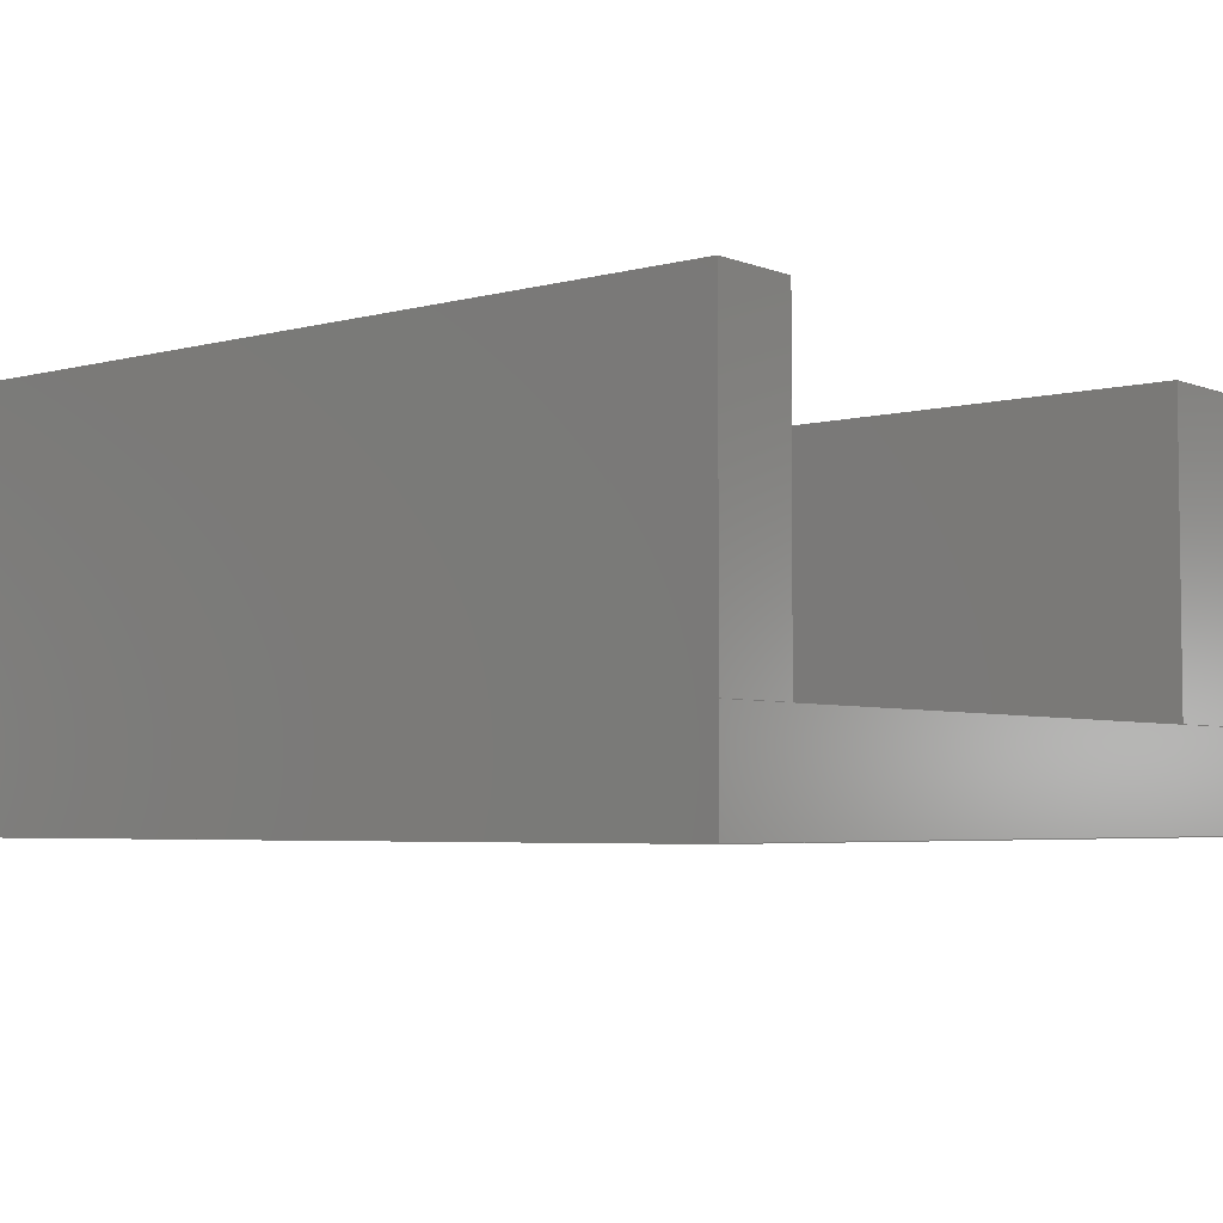
<metadata>
{"format":"step","ext":"step","renderer":"f3d","projection":"perspective","resolution":1024,"background":"white","views":[{"elev":-4.5,"azim":39.9,"up":"+Y"}]}
</metadata>
<code>
ISO-10303-21;
DATA;
#1=SHAPE_REPRESENTATION_RELATIONSHIP('','',#287,#2);
#2=ADVANCED_BREP_SHAPE_REPRESENTATION('',(#285),#458);
#3=B_SPLINE_CURVE_WITH_KNOTS('',3,(#400,#401,#402,#403),.UNSPECIFIED.,
 .F.,.F.,(4,4),(-0.7499,1),.UNSPECIFIED.);
#4=B_SPLINE_CURVE_WITH_KNOTS('',3,(#442,#443,#444,#445),.UNSPECIFIED.,
 .F.,.F.,(4,4),(0,2),.UNSPECIFIED.);
#5=ORIENTED_EDGE('',*,*,#81,.F.);
#6=ORIENTED_EDGE('',*,*,#82,.T.);
#7=ORIENTED_EDGE('',*,*,#83,.T.);
#8=ORIENTED_EDGE('',*,*,#84,.F.);
#9=ORIENTED_EDGE('',*,*,#85,.F.);
#10=ORIENTED_EDGE('',*,*,#86,.T.);
#11=ORIENTED_EDGE('',*,*,#81,.T.);
#12=ORIENTED_EDGE('',*,*,#87,.F.);
#13=ORIENTED_EDGE('',*,*,#88,.F.);
#14=ORIENTED_EDGE('',*,*,#89,.F.);
#15=ORIENTED_EDGE('',*,*,#90,.F.);
#16=ORIENTED_EDGE('',*,*,#85,.T.);
#17=ORIENTED_EDGE('',*,*,#91,.T.);
#18=ORIENTED_EDGE('',*,*,#92,.F.);
#19=ORIENTED_EDGE('',*,*,#93,.T.);
#20=ORIENTED_EDGE('',*,*,#89,.T.);
#21=ORIENTED_EDGE('',*,*,#88,.T.);
#22=ORIENTED_EDGE('',*,*,#94,.F.);
#23=ORIENTED_EDGE('',*,*,#95,.F.);
#24=ORIENTED_EDGE('',*,*,#96,.T.);
#25=ORIENTED_EDGE('',*,*,#97,.T.);
#26=ORIENTED_EDGE('',*,*,#92,.T.);
#27=ORIENTED_EDGE('',*,*,#98,.F.);
#28=ORIENTED_EDGE('',*,*,#99,.F.);
#29=ORIENTED_EDGE('',*,*,#100,.T.);
#30=ORIENTED_EDGE('',*,*,#95,.T.);
#31=ORIENTED_EDGE('',*,*,#101,.F.);
#32=ORIENTED_EDGE('',*,*,#102,.F.);
#33=ORIENTED_EDGE('',*,*,#103,.F.);
#34=ORIENTED_EDGE('',*,*,#99,.T.);
#35=ORIENTED_EDGE('',*,*,#104,.T.);
#36=ORIENTED_EDGE('',*,*,#105,.F.);
#37=ORIENTED_EDGE('',*,*,#106,.F.);
#38=ORIENTED_EDGE('',*,*,#107,.F.);
#39=ORIENTED_EDGE('',*,*,#102,.T.);
#40=ORIENTED_EDGE('',*,*,#108,.T.);
#41=ORIENTED_EDGE('',*,*,#109,.T.);
#42=ORIENTED_EDGE('',*,*,#110,.T.);
#43=ORIENTED_EDGE('',*,*,#111,.T.);
#44=ORIENTED_EDGE('',*,*,#108,.F.);
#45=ORIENTED_EDGE('',*,*,#104,.F.);
#46=ORIENTED_EDGE('',*,*,#101,.T.);
#47=ORIENTED_EDGE('',*,*,#98,.T.);
#48=ORIENTED_EDGE('',*,*,#94,.T.);
#49=ORIENTED_EDGE('',*,*,#91,.F.);
#50=ORIENTED_EDGE('',*,*,#87,.T.);
#51=ORIENTED_EDGE('',*,*,#84,.T.);
#52=ORIENTED_EDGE('',*,*,#112,.F.);
#53=ORIENTED_EDGE('',*,*,#113,.T.);
#54=ORIENTED_EDGE('',*,*,#105,.T.);
#55=ORIENTED_EDGE('',*,*,#111,.F.);
#56=ORIENTED_EDGE('',*,*,#83,.F.);
#57=ORIENTED_EDGE('',*,*,#114,.T.);
#58=ORIENTED_EDGE('',*,*,#115,.T.);
#59=ORIENTED_EDGE('',*,*,#109,.F.);
#60=ORIENTED_EDGE('',*,*,#115,.F.);
#61=ORIENTED_EDGE('',*,*,#116,.T.);
#62=ORIENTED_EDGE('',*,*,#112,.T.);
#63=ORIENTED_EDGE('',*,*,#110,.F.);
#64=ORIENTED_EDGE('',*,*,#86,.F.);
#65=ORIENTED_EDGE('',*,*,#90,.T.);
#66=ORIENTED_EDGE('',*,*,#117,.F.);
#67=ORIENTED_EDGE('',*,*,#116,.F.);
#68=ORIENTED_EDGE('',*,*,#114,.F.);
#69=ORIENTED_EDGE('',*,*,#82,.F.);
#70=ORIENTED_EDGE('',*,*,#113,.F.);
#71=ORIENTED_EDGE('',*,*,#117,.T.);
#72=ORIENTED_EDGE('',*,*,#93,.F.);
#73=ORIENTED_EDGE('',*,*,#97,.F.);
#74=ORIENTED_EDGE('',*,*,#118,.F.);
#75=ORIENTED_EDGE('',*,*,#106,.T.);
#76=ORIENTED_EDGE('',*,*,#107,.T.);
#77=ORIENTED_EDGE('',*,*,#118,.T.);
#78=ORIENTED_EDGE('',*,*,#96,.F.);
#79=ORIENTED_EDGE('',*,*,#100,.F.);
#80=ORIENTED_EDGE('',*,*,#103,.T.);
#81=EDGE_CURVE('',#119,#120,#144,.T.);
#82=EDGE_CURVE('',#119,#121,#145,.T.);
#83=EDGE_CURVE('',#121,#122,#146,.T.);
#84=EDGE_CURVE('',#120,#122,#147,.T.);
#85=EDGE_CURVE('',#123,#124,#148,.T.);
#86=EDGE_CURVE('',#123,#119,#149,.T.);
#87=EDGE_CURVE('',#124,#120,#150,.T.);
#88=EDGE_CURVE('',#125,#126,#151,.T.);
#89=EDGE_CURVE('',#127,#125,#152,.T.);
#90=EDGE_CURVE('',#123,#127,#153,.T.);
#91=EDGE_CURVE('',#124,#126,#154,.T.);
#92=EDGE_CURVE('',#128,#129,#155,.T.);
#93=EDGE_CURVE('',#128,#127,#3,.T.);
#94=EDGE_CURVE('',#129,#126,#156,.T.);
#95=EDGE_CURVE('',#130,#131,#157,.T.);
#96=EDGE_CURVE('',#130,#132,#158,.T.);
#97=EDGE_CURVE('',#132,#128,#159,.T.);
#98=EDGE_CURVE('',#131,#129,#160,.T.);
#99=EDGE_CURVE('',#133,#134,#161,.T.);
#100=EDGE_CURVE('',#133,#130,#162,.T.);
#101=EDGE_CURVE('',#134,#131,#163,.T.);
#102=EDGE_CURVE('',#135,#136,#164,.T.);
#103=EDGE_CURVE('',#133,#135,#165,.T.);
#104=EDGE_CURVE('',#134,#136,#166,.T.);
#105=EDGE_CURVE('',#137,#138,#167,.T.);
#106=EDGE_CURVE('',#139,#137,#168,.T.);
#107=EDGE_CURVE('',#135,#139,#169,.T.);
#108=EDGE_CURVE('',#136,#138,#170,.T.);
#109=EDGE_CURVE('',#122,#140,#171,.T.);
#110=EDGE_CURVE('',#140,#141,#172,.T.);
#111=EDGE_CURVE('',#141,#138,#173,.T.);
#112=EDGE_CURVE('',#142,#141,#174,.T.);
#113=EDGE_CURVE('',#142,#137,#4,.T.);
#114=EDGE_CURVE('',#121,#143,#175,.T.);
#115=EDGE_CURVE('',#143,#140,#176,.T.);
#116=EDGE_CURVE('',#143,#142,#177,.T.);
#117=EDGE_CURVE('',#142,#127,#178,.T.);
#118=EDGE_CURVE('',#139,#132,#179,.T.);
#119=VERTEX_POINT('',#375);
#120=VERTEX_POINT('',#376);
#121=VERTEX_POINT('',#378);
#122=VERTEX_POINT('',#380);
#123=VERTEX_POINT('',#384);
#124=VERTEX_POINT('',#385);
#125=VERTEX_POINT('',#390);
#126=VERTEX_POINT('',#391);
#127=VERTEX_POINT('',#393);
#128=VERTEX_POINT('',#398);
#129=VERTEX_POINT('',#399);
#130=VERTEX_POINT('',#407);
#131=VERTEX_POINT('',#408);
#132=VERTEX_POINT('',#410);
#133=VERTEX_POINT('',#415);
#134=VERTEX_POINT('',#416);
#135=VERTEX_POINT('',#421);
#136=VERTEX_POINT('',#422);
#137=VERTEX_POINT('',#427);
#138=VERTEX_POINT('',#428);
#139=VERTEX_POINT('',#430);
#140=VERTEX_POINT('',#435);
#141=VERTEX_POINT('',#437);
#142=VERTEX_POINT('',#441);
#143=VERTEX_POINT('',#448);
#144=LINE('',#374,#180);
#145=LINE('',#377,#181);
#146=LINE('',#379,#182);
#147=LINE('',#381,#183);
#148=LINE('',#383,#184);
#149=LINE('',#386,#185);
#150=LINE('',#387,#186);
#151=LINE('',#389,#187);
#152=LINE('',#392,#188);
#153=LINE('',#394,#189);
#154=LINE('',#395,#190);
#155=LINE('',#397,#191);
#156=LINE('',#404,#192);
#157=LINE('',#406,#193);
#158=LINE('',#409,#194);
#159=LINE('',#411,#195);
#160=LINE('',#412,#196);
#161=LINE('',#414,#197);
#162=LINE('',#417,#198);
#163=LINE('',#418,#199);
#164=LINE('',#420,#200);
#165=LINE('',#423,#201);
#166=LINE('',#424,#202);
#167=LINE('',#426,#203);
#168=LINE('',#429,#204);
#169=LINE('',#431,#205);
#170=LINE('',#432,#206);
#171=LINE('',#434,#207);
#172=LINE('',#436,#208);
#173=LINE('',#438,#209);
#174=LINE('',#440,#210);
#175=LINE('',#447,#211);
#176=LINE('',#449,#212);
#177=LINE('',#451,#213);
#178=LINE('',#453,#214);
#179=LINE('',#455,#215);
#180=VECTOR('',#308,1);
#181=VECTOR('',#309,1);
#182=VECTOR('',#310,1);
#183=VECTOR('',#311,1);
#184=VECTOR('',#314,1);
#185=VECTOR('',#315,1);
#186=VECTOR('',#316,1);
#187=VECTOR('',#319,1);
#188=VECTOR('',#320,1);
#189=VECTOR('',#321,1);
#190=VECTOR('',#322,1);
#191=VECTOR('',#325,1);
#192=VECTOR('',#326,1);
#193=VECTOR('',#329,1);
#194=VECTOR('',#330,1);
#195=VECTOR('',#331,1);
#196=VECTOR('',#332,1);
#197=VECTOR('',#335,1);
#198=VECTOR('',#336,1);
#199=VECTOR('',#337,1);
#200=VECTOR('',#340,1);
#201=VECTOR('',#341,1);
#202=VECTOR('',#342,1);
#203=VECTOR('',#345,1);
#204=VECTOR('',#346,1);
#205=VECTOR('',#347,1);
#206=VECTOR('',#348,1);
#207=VECTOR('',#351,1);
#208=VECTOR('',#352,1);
#209=VECTOR('',#353,1);
#210=VECTOR('',#356,1);
#211=VECTOR('',#359,1);
#212=VECTOR('',#360,1);
#213=VECTOR('',#363,1);
#214=VECTOR('',#366,1);
#215=VECTOR('',#369,1);
#216=EDGE_LOOP('',(#5,#6,#7,#8));
#217=EDGE_LOOP('',(#9,#10,#11,#12));
#218=EDGE_LOOP('',(#13,#14,#15,#16,#17));
#219=EDGE_LOOP('',(#18,#19,#20,#21,#22));
#220=EDGE_LOOP('',(#23,#24,#25,#26,#27));
#221=EDGE_LOOP('',(#28,#29,#30,#31));
#222=EDGE_LOOP('',(#32,#33,#34,#35));
#223=EDGE_LOOP('',(#36,#37,#38,#39,#40));
#224=EDGE_LOOP('',(#41,#42,#43,#44,#45,#46,#47,#48,#49,#50,#51));
#225=EDGE_LOOP('',(#52,#53,#54,#55));
#226=EDGE_LOOP('',(#56,#57,#58,#59));
#227=EDGE_LOOP('',(#60,#61,#62,#63));
#228=EDGE_LOOP('',(#64,#65,#66,#67,#68,#69));
#229=EDGE_LOOP('',(#70,#71,#72,#73,#74,#75));
#230=EDGE_LOOP('',(#76,#77,#78,#79,#80));
#231=FACE_BOUND('',#216,.T.);
#232=FACE_BOUND('',#217,.T.);
#233=FACE_BOUND('',#218,.T.);
#234=FACE_BOUND('',#219,.T.);
#235=FACE_BOUND('',#220,.T.);
#236=FACE_BOUND('',#221,.T.);
#237=FACE_BOUND('',#222,.T.);
#238=FACE_BOUND('',#223,.T.);
#239=FACE_BOUND('',#224,.T.);
#240=FACE_BOUND('',#225,.T.);
#241=FACE_BOUND('',#226,.T.);
#242=FACE_BOUND('',#227,.T.);
#243=FACE_BOUND('',#228,.T.);
#244=FACE_BOUND('',#229,.T.);
#245=FACE_BOUND('',#230,.T.);
#246=PLANE('',#289);
#247=PLANE('',#290);
#248=PLANE('',#291);
#249=PLANE('',#292);
#250=PLANE('',#293);
#251=PLANE('',#294);
#252=PLANE('',#295);
#253=PLANE('',#296);
#254=PLANE('',#297);
#255=PLANE('',#298);
#256=PLANE('',#299);
#257=PLANE('',#300);
#258=PLANE('',#301);
#259=PLANE('',#302);
#260=PLANE('',#303);
#261=ADVANCED_FACE('',(#231),#246,.T.);
#262=ADVANCED_FACE('',(#232),#247,.T.);
#263=ADVANCED_FACE('',(#233),#248,.F.);
#264=ADVANCED_FACE('',(#234),#249,.T.);
#265=ADVANCED_FACE('',(#235),#250,.T.);
#266=ADVANCED_FACE('',(#236),#251,.T.);
#267=ADVANCED_FACE('',(#237),#252,.F.);
#268=ADVANCED_FACE('',(#238),#253,.F.);
#269=ADVANCED_FACE('',(#239),#254,.F.);
#270=ADVANCED_FACE('',(#240),#255,.T.);
#271=ADVANCED_FACE('',(#241),#256,.T.);
#272=ADVANCED_FACE('',(#242),#257,.T.);
#273=ADVANCED_FACE('',(#243),#258,.F.);
#274=ADVANCED_FACE('',(#244),#259,.F.);
#275=ADVANCED_FACE('',(#245),#260,.T.);
#276=CLOSED_SHELL('',(#261,#262,#263,#264,#265,#266,#267,#268,#269,#270,
#271,#272,#273,#274,#275));
#277=STYLED_ITEM('',(#278),#285);
#278=PRESENTATION_STYLE_ASSIGNMENT((#279));
#279=SURFACE_STYLE_USAGE(.BOTH.,#280);
#280=SURFACE_SIDE_STYLE('',(#281));
#281=SURFACE_STYLE_FILL_AREA(#282);
#282=FILL_AREA_STYLE('',(#283));
#283=FILL_AREA_STYLE_COLOUR('',#284);
#284=COLOUR_RGB('',0.9725,0.5294,0.003922);
#285=MANIFOLD_SOLID_BREP('Part 14',#276);
#286=SHAPE_DEFINITION_REPRESENTATION(#463,#287);
#287=SHAPE_REPRESENTATION('Part 14',(#288),#458);
#288=AXIS2_PLACEMENT_3D('',#372,#304,#305);
#289=AXIS2_PLACEMENT_3D('',#373,#306,#307);
#290=AXIS2_PLACEMENT_3D('',#382,#312,#313);
#291=AXIS2_PLACEMENT_3D('',#388,#317,#318);
#292=AXIS2_PLACEMENT_3D('',#396,#323,#324);
#293=AXIS2_PLACEMENT_3D('',#405,#327,#328);
#294=AXIS2_PLACEMENT_3D('',#413,#333,#334);
#295=AXIS2_PLACEMENT_3D('',#419,#338,#339);
#296=AXIS2_PLACEMENT_3D('',#425,#343,#344);
#297=AXIS2_PLACEMENT_3D('',#433,#349,#350);
#298=AXIS2_PLACEMENT_3D('',#439,#354,#355);
#299=AXIS2_PLACEMENT_3D('',#446,#357,#358);
#300=AXIS2_PLACEMENT_3D('',#450,#361,#362);
#301=AXIS2_PLACEMENT_3D('',#452,#364,#365);
#302=AXIS2_PLACEMENT_3D('',#454,#367,#368);
#303=AXIS2_PLACEMENT_3D('',#456,#370,#371);
#304=DIRECTION('',(0,0,1));
#305=DIRECTION('',(1,0,0));
#306=DIRECTION('',(1,0,0));
#307=DIRECTION('',(0,0,-1));
#308=DIRECTION('',(0,1,0));
#309=DIRECTION('',(0,0,-1));
#310=DIRECTION('',(0,1,0));
#311=DIRECTION('',(0,0,-1));
#312=DIRECTION('',(0,0,-1));
#313=DIRECTION('',(-1,0,0));
#314=DIRECTION('',(0,1,0));
#315=DIRECTION('',(-1,0,0));
#316=DIRECTION('',(-1,0,0));
#317=DIRECTION('',(0.0001015,0,1));
#318=DIRECTION('',(1,0,-0.0001015));
#319=DIRECTION('',(0,1,0));
#320=DIRECTION('',(0,1,0));
#321=DIRECTION('',(1,0,-0.0001015));
#322=DIRECTION('',(1,0,-0.0001015));
#323=DIRECTION('',(1,0,-0.0001015));
#324=DIRECTION('',(-0.0001015,0,-1));
#325=DIRECTION('',(0,1,0));
#326=DIRECTION('',(-0.0001015,0,-1));
#327=DIRECTION('',(0.0001015,0,1));
#328=DIRECTION('',(1,0,-0.0001015));
#329=DIRECTION('',(0,1,0));
#330=DIRECTION('',(1,0,-0.0001015));
#331=DIRECTION('',(0,1,0));
#332=DIRECTION('',(1,0,-0.0001015));
#333=DIRECTION('',(0,0,1));
#334=DIRECTION('',(1,0,0));
#335=DIRECTION('',(0,1,0));
#336=DIRECTION('',(1,0,0));
#337=DIRECTION('',(1,0,0));
#338=DIRECTION('',(1,0,0));
#339=DIRECTION('',(0,0,-1));
#340=DIRECTION('',(0,1,0));
#341=DIRECTION('',(0,0,-1));
#342=DIRECTION('',(0,0,-1));
#343=DIRECTION('',(0,0,1));
#344=DIRECTION('',(1,0,0));
#345=DIRECTION('',(0,1,0));
#346=DIRECTION('',(0,1,0));
#347=DIRECTION('',(1,0,0));
#348=DIRECTION('',(1,0,0));
#349=DIRECTION('',(0,-1,0));
#350=DIRECTION('',(1,0,0));
#351=DIRECTION('',(1,0,0));
#352=DIRECTION('',(1,0,-0.0001015));
#353=DIRECTION('',(-0.0001015,0,-1));
#354=DIRECTION('',(1,0,-0.0001015));
#355=DIRECTION('',(-0.0001015,0,-1));
#356=DIRECTION('',(0,1,0));
#357=DIRECTION('',(0,0,1));
#358=DIRECTION('',(1,0,0));
#359=DIRECTION('',(1,0,0));
#360=DIRECTION('',(0,1,0));
#361=DIRECTION('',(0.0001015,0,1));
#362=DIRECTION('',(1,0,-0.0001015));
#363=DIRECTION('',(1,0,-0.0001015));
#364=DIRECTION('',(0,-1,0));
#365=DIRECTION('',(1,0,0));
#366=DIRECTION('',(0,0,1));
#367=DIRECTION('',(-1,0,0));
#368=DIRECTION('',(0,0,1));
#369=DIRECTION('',(0,0,1));
#370=DIRECTION('',(0,-1,0));
#371=DIRECTION('',(1,0,0));
#372=CARTESIAN_POINT('',(0,0,0));
#373=CARTESIAN_POINT('',(0.08559,-0.002643,0.01988));
#374=CARTESIAN_POINT('',(0.08559,-0.002643,0.02106));
#375=CARTESIAN_POINT('',(0.08559,-0.002841,0.02106));
#376=CARTESIAN_POINT('',(0.08559,-0.0016,0.02106));
#377=CARTESIAN_POINT('',(0.08559,-0.002841,0.01988));
#378=CARTESIAN_POINT('',(0.08559,-0.002841,0.01869));
#379=CARTESIAN_POINT('',(0.08559,-0.002643,0.01869));
#380=CARTESIAN_POINT('',(0.08559,-0.0016,0.01869));
#381=CARTESIAN_POINT('',(0.08559,-0.0016,0.01988));
#382=CARTESIAN_POINT('',(0.0868,-0.002643,0.02106));
#383=CARTESIAN_POINT('',(0.08801,-0.002643,0.02106));
#384=CARTESIAN_POINT('',(0.08801,-0.002841,0.02106));
#385=CARTESIAN_POINT('',(0.08801,-0.0016,0.02106));
#386=CARTESIAN_POINT('',(0.0868,-0.002841,0.02106));
#387=CARTESIAN_POINT('',(0.0868,-0.0016,0.02106));
#388=CARTESIAN_POINT('',(0.08829,-0.002643,0.02106));
#389=CARTESIAN_POINT('',(0.08856,-0.002643,0.02106));
#390=CARTESIAN_POINT('',(0.08856,-0.002641,0.02106));
#391=CARTESIAN_POINT('',(0.08856,-0.0016,0.02106));
#392=CARTESIAN_POINT('',(0.08856,-0.002841,0.02106));
#393=CARTESIAN_POINT('',(0.08856,-0.002841,0.02106));
#394=CARTESIAN_POINT('',(0.08829,-0.002841,0.02106));
#395=CARTESIAN_POINT('',(0.08829,-0.0016,0.02106));
#396=CARTESIAN_POINT('',(0.08857,-0.002643,0.028));
#397=CARTESIAN_POINT('',(0.08856,-0.002643,0.02141));
#398=CARTESIAN_POINT('',(0.08856,-0.002841,0.02141));
#399=CARTESIAN_POINT('',(0.08856,-0.0016,0.02141));
#400=CARTESIAN_POINT('',(0.08856,-0.002841,0.02141));
#401=CARTESIAN_POINT('',(0.08856,-0.002841,0.02129));
#402=CARTESIAN_POINT('',(0.08856,-0.002841,0.02118));
#403=CARTESIAN_POINT('',(0.08856,-0.002841,0.02106));
#404=CARTESIAN_POINT('',(0.08857,-0.0016,0.028));
#405=CARTESIAN_POINT('',(0.08837,-0.002643,0.02141));
#406=CARTESIAN_POINT('',(0.08817,-0.002643,0.02141));
#407=CARTESIAN_POINT('',(0.08817,-0.003241,0.02141));
#408=CARTESIAN_POINT('',(0.08817,-0.0016,0.02141));
#409=CARTESIAN_POINT('',(0.08837,-0.003241,0.02141));
#410=CARTESIAN_POINT('',(0.08856,-0.003241,0.02141));
#411=CARTESIAN_POINT('',(0.08856,-0.003041,0.02141));
#412=CARTESIAN_POINT('',(0.08837,-0.0016,0.02141));
#413=CARTESIAN_POINT('',(0.08809,-0.002643,0.02141));
#414=CARTESIAN_POINT('',(0.08519,-0.002643,0.02141));
#415=CARTESIAN_POINT('',(0.08519,-0.003241,0.02141));
#416=CARTESIAN_POINT('',(0.08519,-0.0016,0.02141));
#417=CARTESIAN_POINT('',(0.08809,-0.003241,0.02141));
#418=CARTESIAN_POINT('',(0.08809,-0.0016,0.02141));
#419=CARTESIAN_POINT('',(0.08519,-0.002643,0.01988));
#420=CARTESIAN_POINT('',(0.08519,-0.002643,0.01829));
#421=CARTESIAN_POINT('',(0.08519,-0.003241,0.01829));
#422=CARTESIAN_POINT('',(0.08519,-0.0016,0.01829));
#423=CARTESIAN_POINT('',(0.08519,-0.003241,0.01988));
#424=CARTESIAN_POINT('',(0.08519,-0.0016,0.01988));
#425=CARTESIAN_POINT('',(0.0867,-0.002643,0.01829));
#426=CARTESIAN_POINT('',(0.08856,-0.002643,0.01829));
#427=CARTESIAN_POINT('',(0.08856,-0.002841,0.01829));
#428=CARTESIAN_POINT('',(0.08856,-0.0016,0.01829));
#429=CARTESIAN_POINT('',(0.08856,-0.003041,0.01829));
#430=CARTESIAN_POINT('',(0.08856,-0.003241,0.01829));
#431=CARTESIAN_POINT('',(0.0867,-0.003241,0.01829));
#432=CARTESIAN_POINT('',(0.0867,-0.0016,0.01829));
#433=CARTESIAN_POINT('',(0.08219,-0.0016,0.02249));
#434=CARTESIAN_POINT('',(0.0868,-0.0016,0.01869));
#435=CARTESIAN_POINT('',(0.08801,-0.0016,0.01869));
#436=CARTESIAN_POINT('',(0.08829,-0.0016,0.01869));
#437=CARTESIAN_POINT('',(0.08856,-0.0016,0.01869));
#438=CARTESIAN_POINT('',(0.08857,-0.0016,0.028));
#439=CARTESIAN_POINT('',(0.08857,-0.002643,0.028));
#440=CARTESIAN_POINT('',(0.08856,-0.002643,0.01869));
#441=CARTESIAN_POINT('',(0.08856,-0.002841,0.01869));
#442=CARTESIAN_POINT('',(0.08856,-0.002841,0.01869));
#443=CARTESIAN_POINT('',(0.08856,-0.002841,0.01856));
#444=CARTESIAN_POINT('',(0.08856,-0.002841,0.01842));
#445=CARTESIAN_POINT('',(0.08856,-0.002841,0.01829));
#446=CARTESIAN_POINT('',(0.0868,-0.002643,0.01869));
#447=CARTESIAN_POINT('',(0.0868,-0.002841,0.01869));
#448=CARTESIAN_POINT('',(0.08801,-0.002841,0.01869));
#449=CARTESIAN_POINT('',(0.08801,-0.002643,0.01869));
#450=CARTESIAN_POINT('',(0.08829,-0.002643,0.01869));
#451=CARTESIAN_POINT('',(0.08829,-0.002841,0.01869));
#452=CARTESIAN_POINT('',(0.08698,-0.002841,0.01988));
#453=CARTESIAN_POINT('',(0.08856,-0.002841,0.01988));
#454=CARTESIAN_POINT('',(0.08856,-0.003041,0.01988));
#455=CARTESIAN_POINT('',(0.08856,-0.003241,0.01988));
#456=CARTESIAN_POINT('',(0.08698,-0.003241,0.01988));
#457=MECHANICAL_DESIGN_GEOMETRIC_PRESENTATION_REPRESENTATION('',(#277),
#458);
#458=(
GEOMETRIC_REPRESENTATION_CONTEXT(3)
GLOBAL_UNCERTAINTY_ASSIGNED_CONTEXT((#459))
GLOBAL_UNIT_ASSIGNED_CONTEXT((#462,#461,#460))
REPRESENTATION_CONTEXT('Part 14','TOP_LEVEL_ASSEMBLY_PART')
);
#459=UNCERTAINTY_MEASURE_WITH_UNIT(LENGTH_MEASURE(2.028e-05),
#462,'DISTANCE_ACCURACY_VALUE','Maximum Tolerance applied to model');
#460=(
NAMED_UNIT(*)
SI_UNIT($,.STERADIAN.)
SOLID_ANGLE_UNIT()
);
#461=(
NAMED_UNIT(*)
PLANE_ANGLE_UNIT()
SI_UNIT($,.RADIAN.)
);
#462=(
LENGTH_UNIT()
NAMED_UNIT(*)
SI_UNIT($,.METRE.)
);
#463=PRODUCT_DEFINITION_SHAPE('','',#464);
#464=PRODUCT_DEFINITION('','',#466,#465);
#465=PRODUCT_DEFINITION_CONTEXT('',#472,'design');
#466=PRODUCT_DEFINITION_FORMATION_WITH_SPECIFIED_SOURCE('','',#468,
 .NOT_KNOWN.);
#467=PRODUCT_RELATED_PRODUCT_CATEGORY('','',(#468));
#468=PRODUCT('Part 14','Part 14','Part 14',(#470));
#469=PRODUCT_CATEGORY('','');
#470=PRODUCT_CONTEXT('',#472,'mechanical');
#471=APPLICATION_PROTOCOL_DEFINITION('international standard',
'ap242_managed_model_based_3d_engineering',2011,#472);
#472=APPLICATION_CONTEXT('managed model based 3d engineering');
ENDSEC;
END-ISO-10303-21;

</code>
